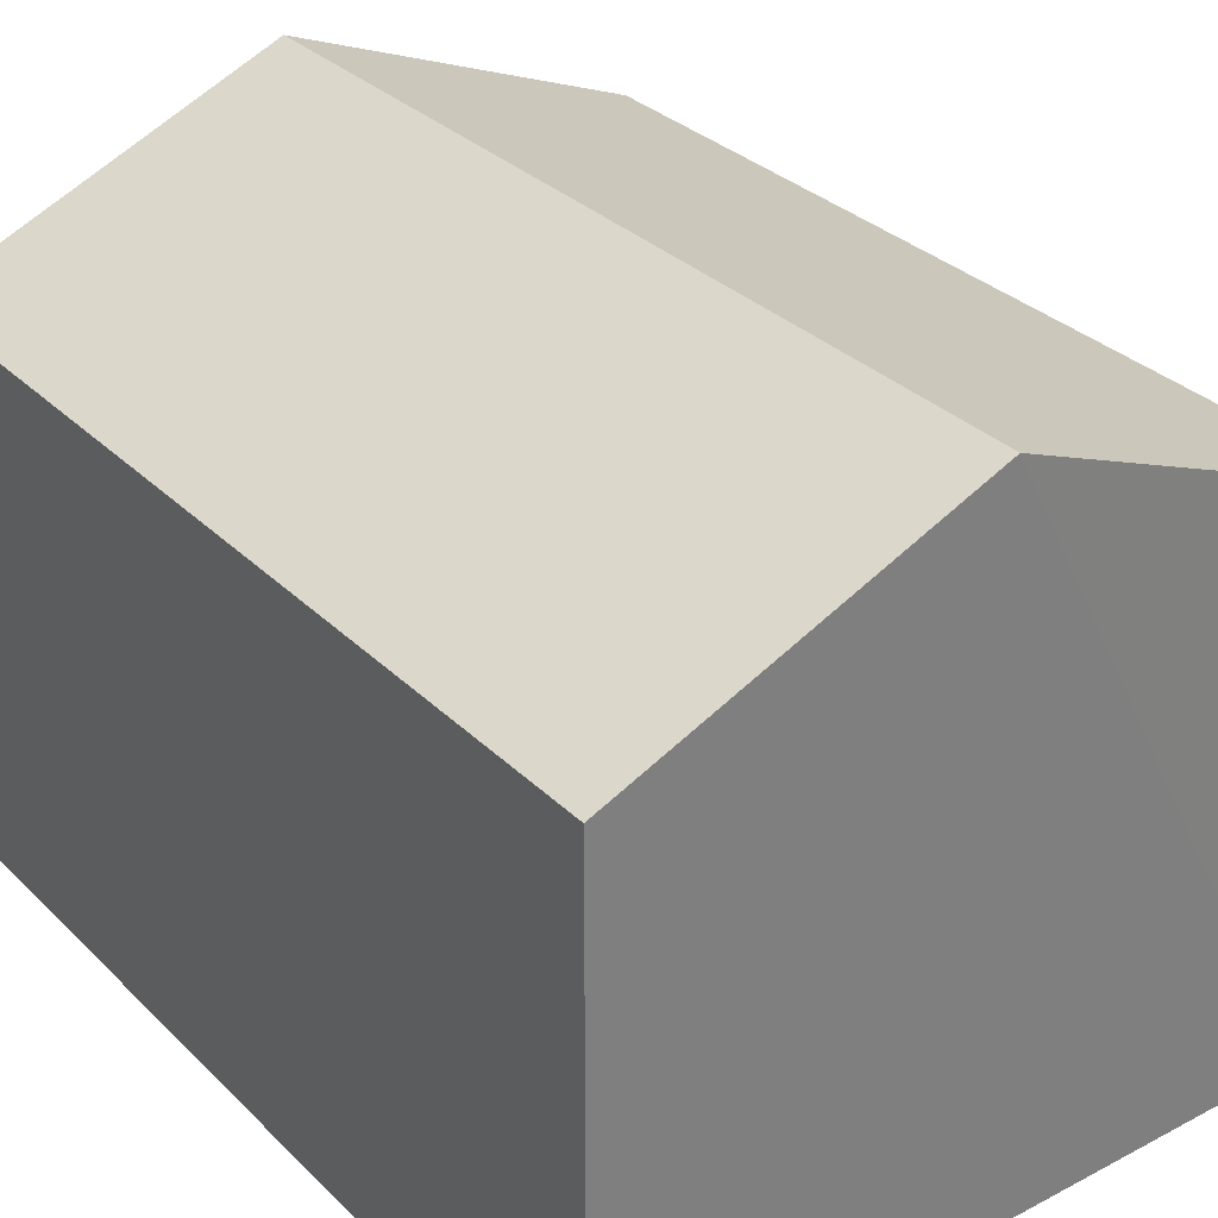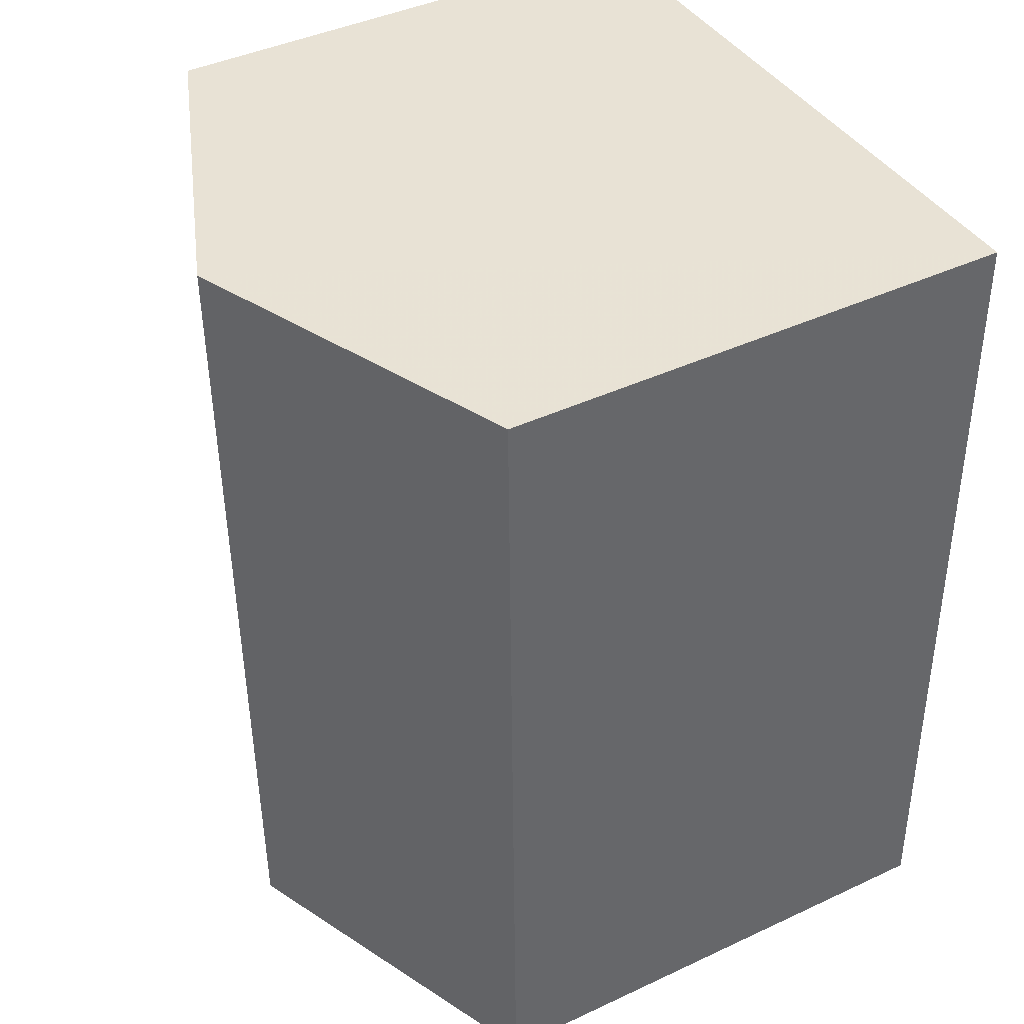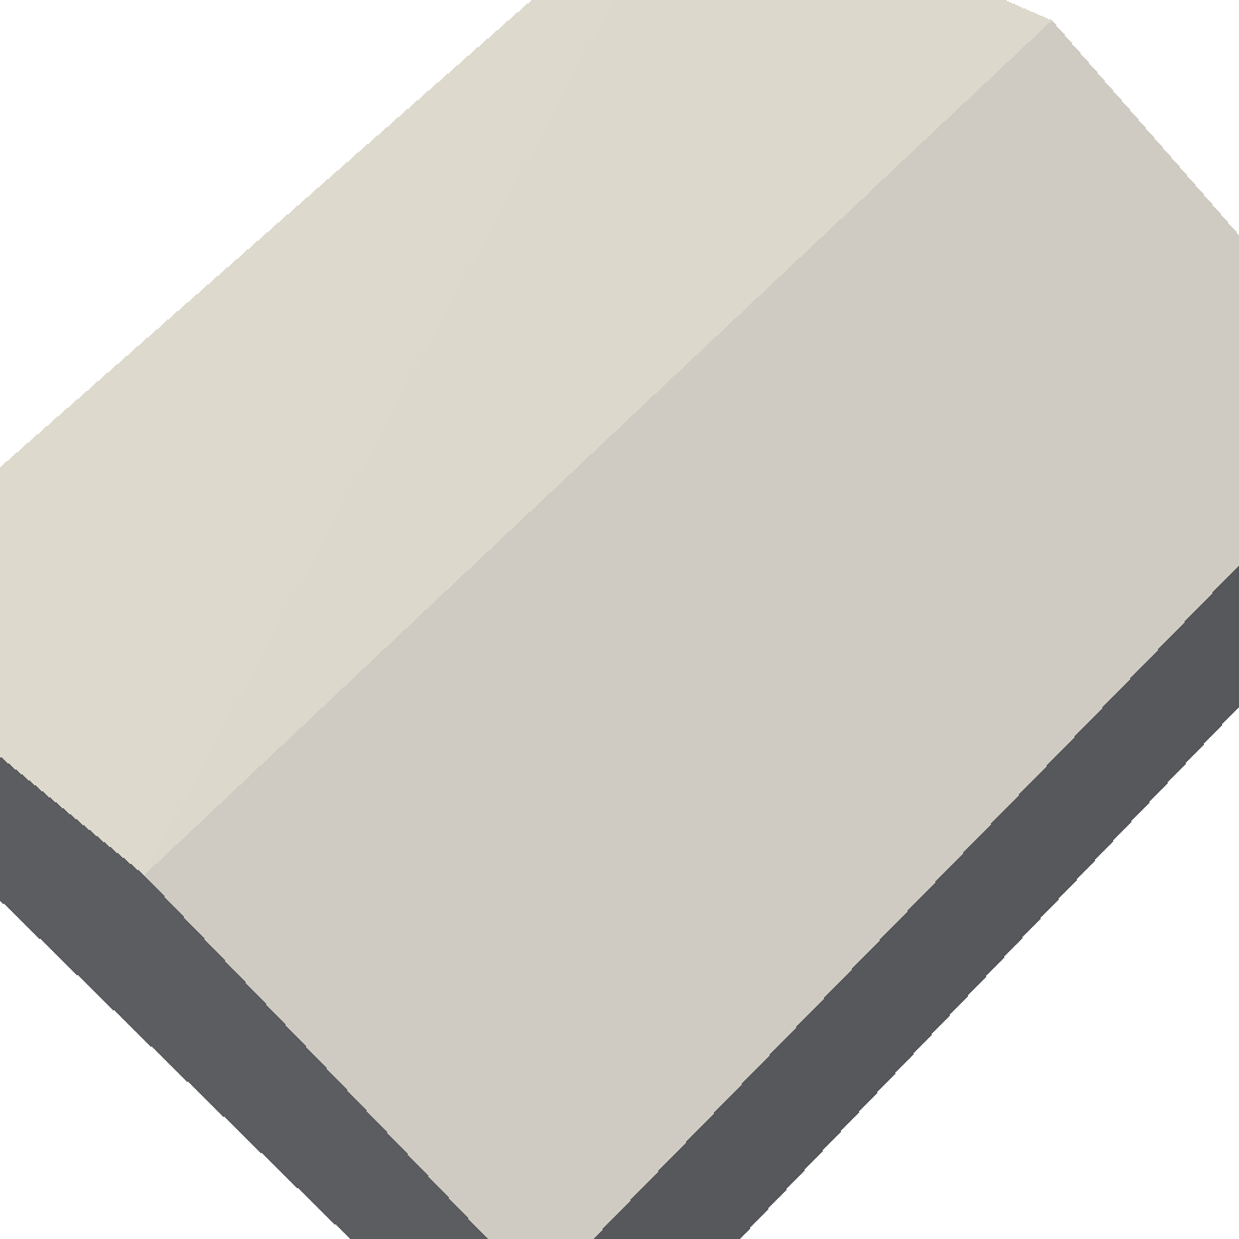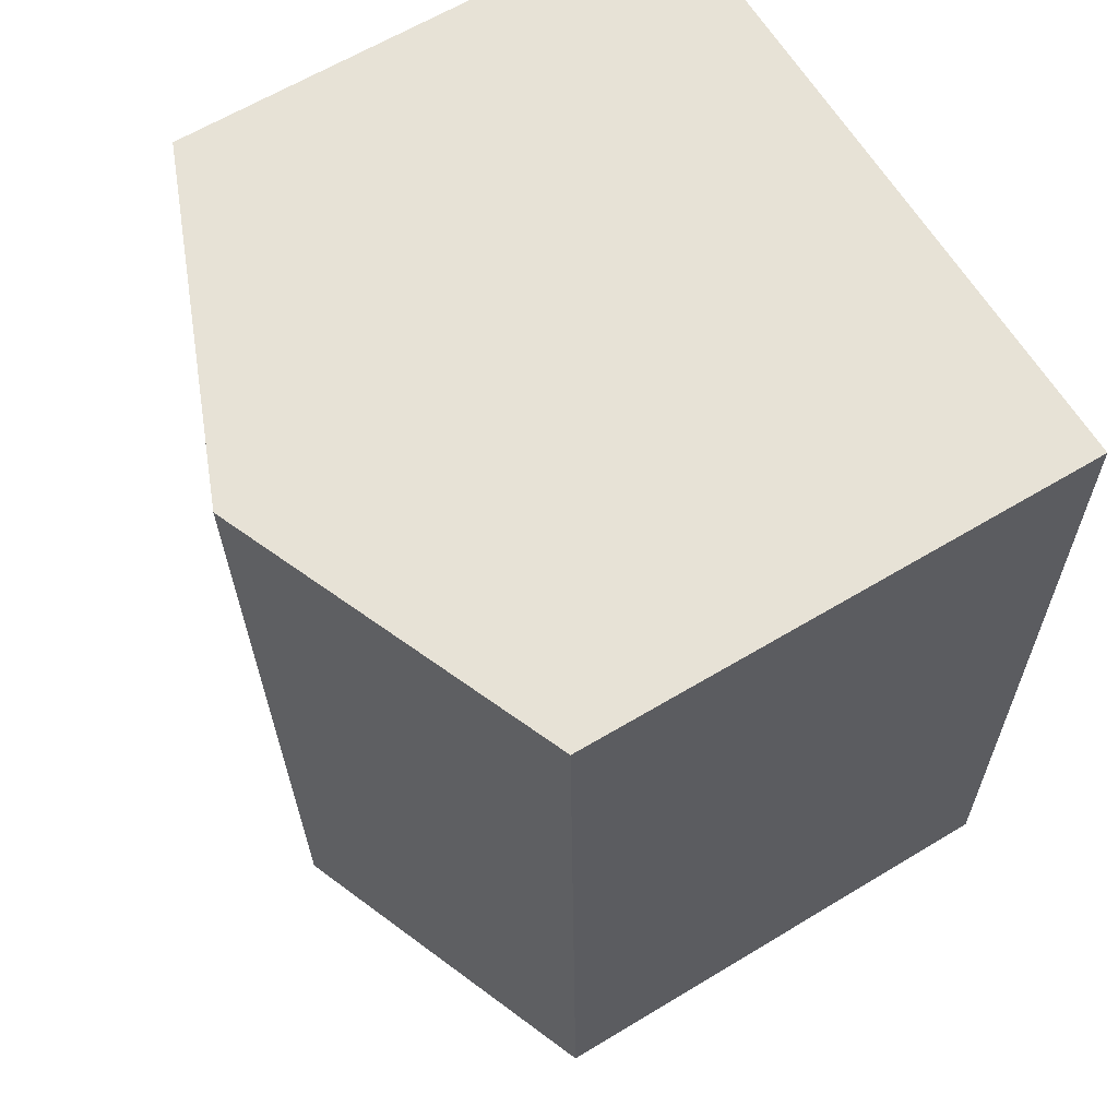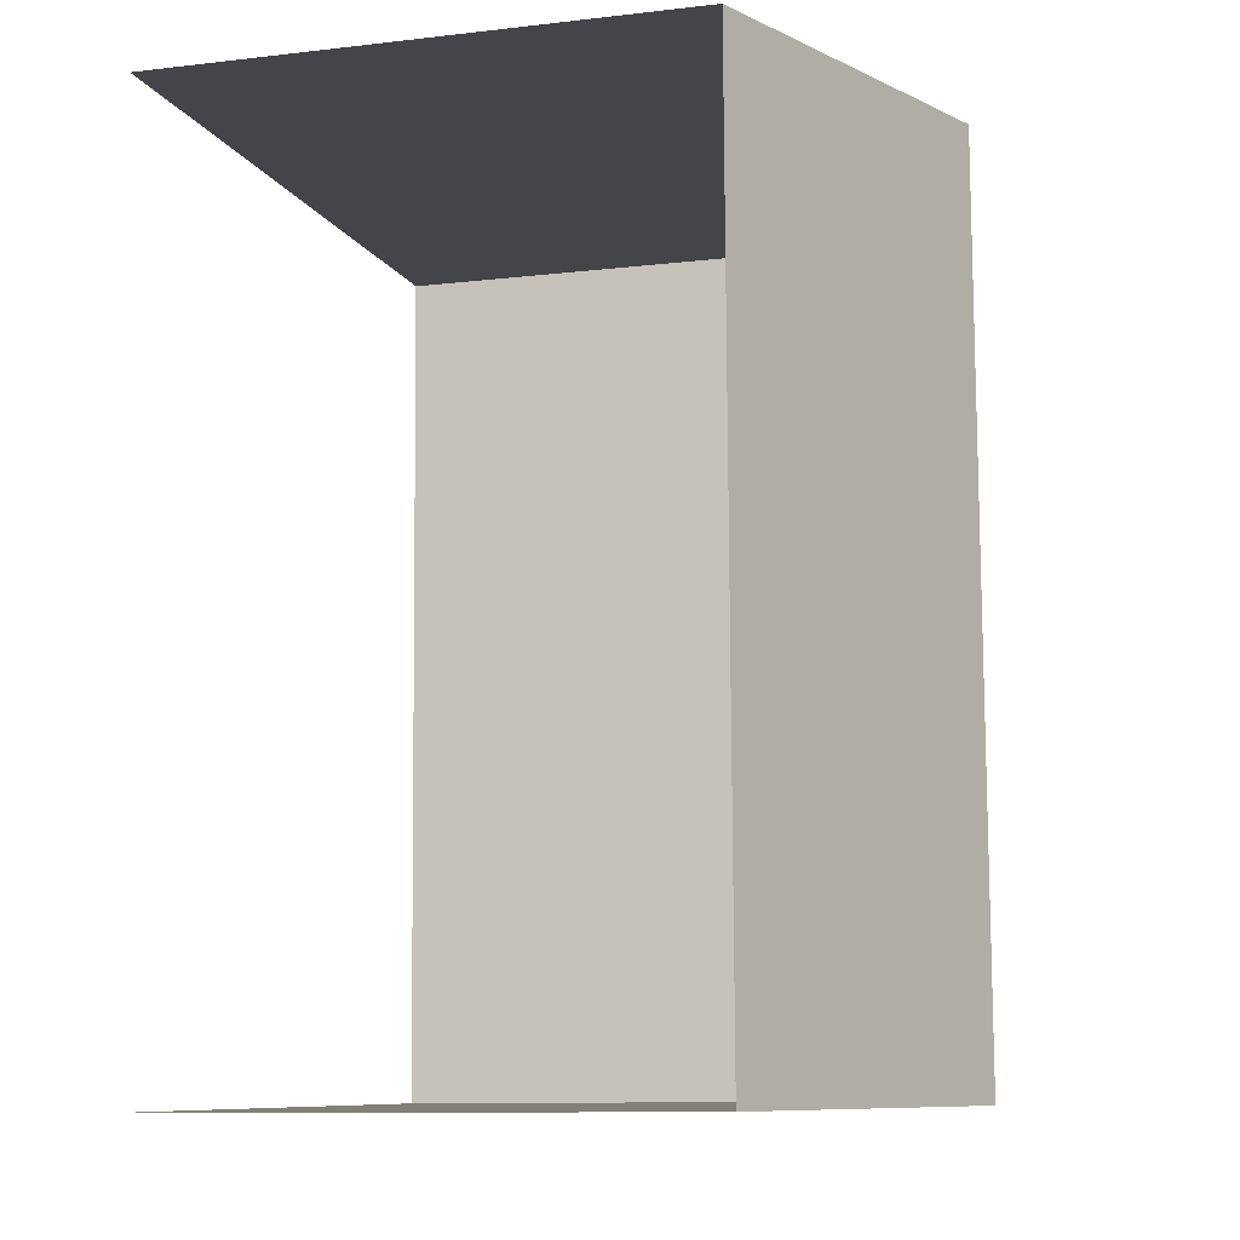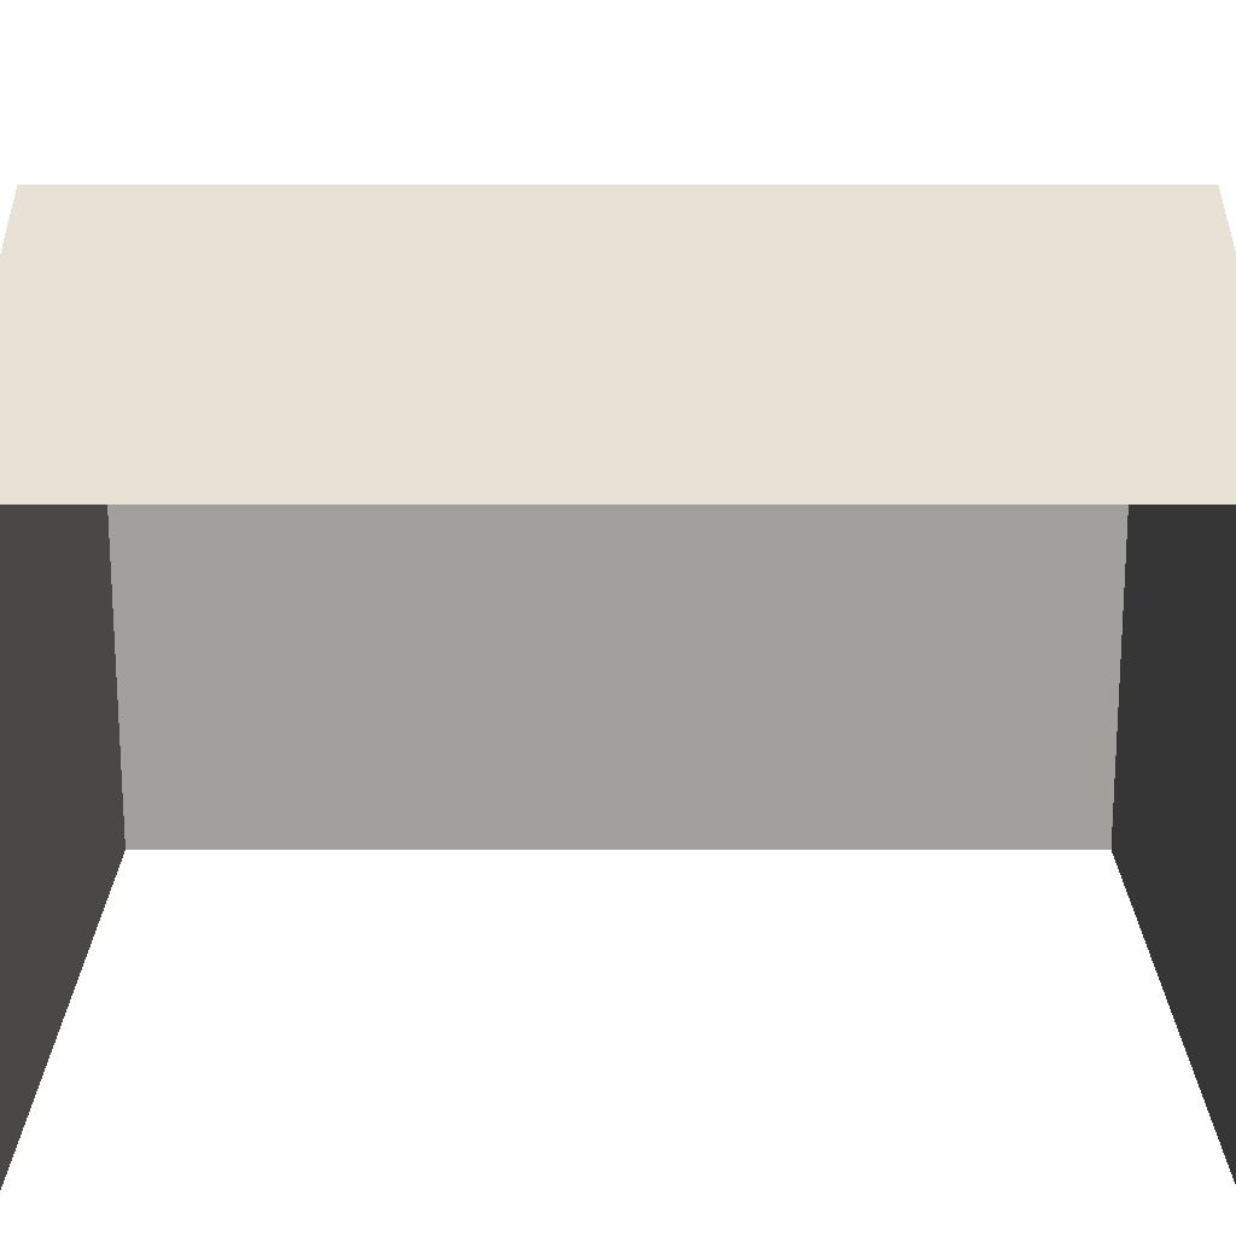
<metadata>
{"format":"obj","ext":"obj","renderer":"f3d","projection":"perspective","resolution":1024,"background":"white","views":[{"elev":31.5,"azim":144.5,"up":"+Z"},{"elev":42.1,"azim":60.7,"up":"+Y"},{"elev":66.5,"azim":44.6,"up":"+Z"},{"elev":64.4,"azim":59.0,"up":"+Y"},{"elev":-10.3,"azim":-73.4,"up":"+Y"},{"elev":18.4,"azim":-88.9,"up":"+Z"}]}
</metadata>
<code>
v -3.735e+05 -1.054e+05 21.08
v -3.735e+05 -1.054e+05 21.08
v -3.735e+05 -1.054e+05 21.08
v -3.735e+05 -1.054e+05 21.08
v -3.735e+05 -1.054e+05 29.23
v -3.735e+05 -1.054e+05 27.5
v -3.735e+05 -1.054e+05 29.22
v -3.735e+05 -1.054e+05 27.5
v -3.735e+05 -1.054e+05 27.5
v -3.735e+05 -1.054e+05 27.51
f 1 2 3
f 1 4 2
f 10 4 1
f 10 9 4
f 5 6 7
f 5 8 6
f 9 10 5
f 7 9 5
f 10 1 5
f 1 3 5
f 3 8 5
f 8 3 2
f 6 8 2
f 6 2 7
f 2 4 7
f 4 9 7

</code>
